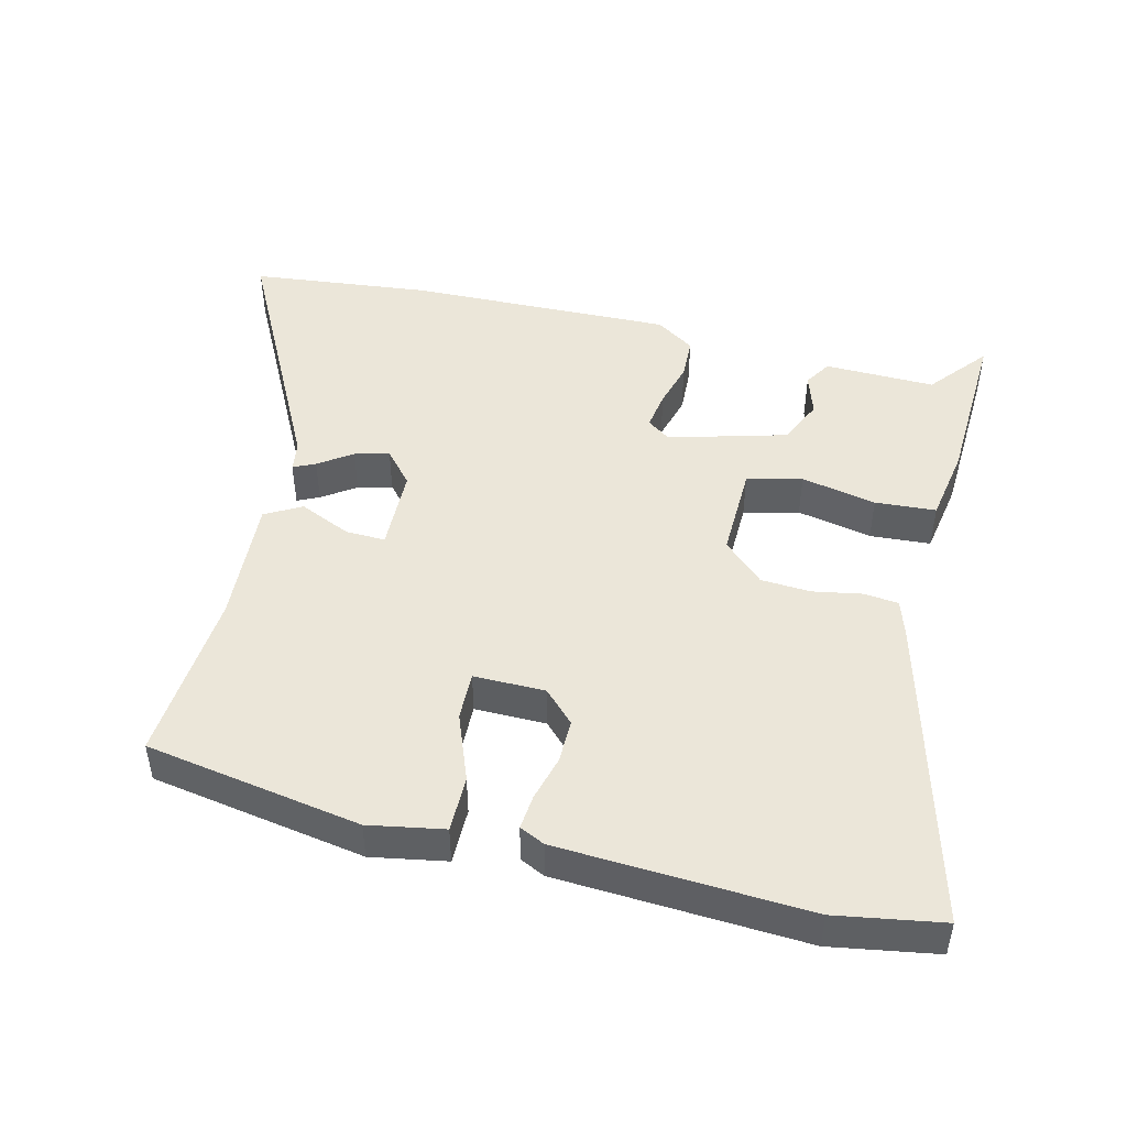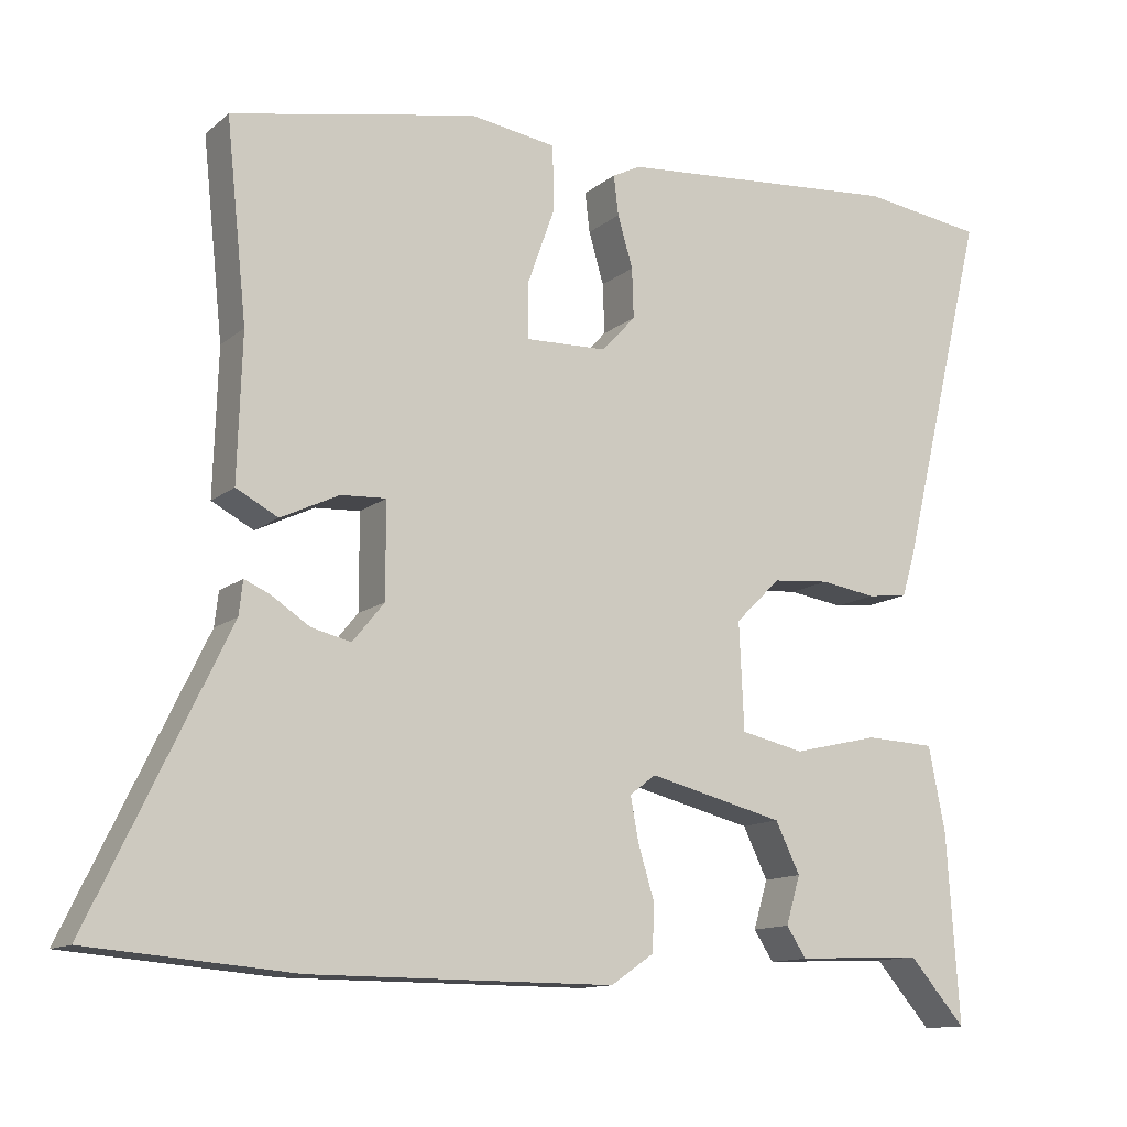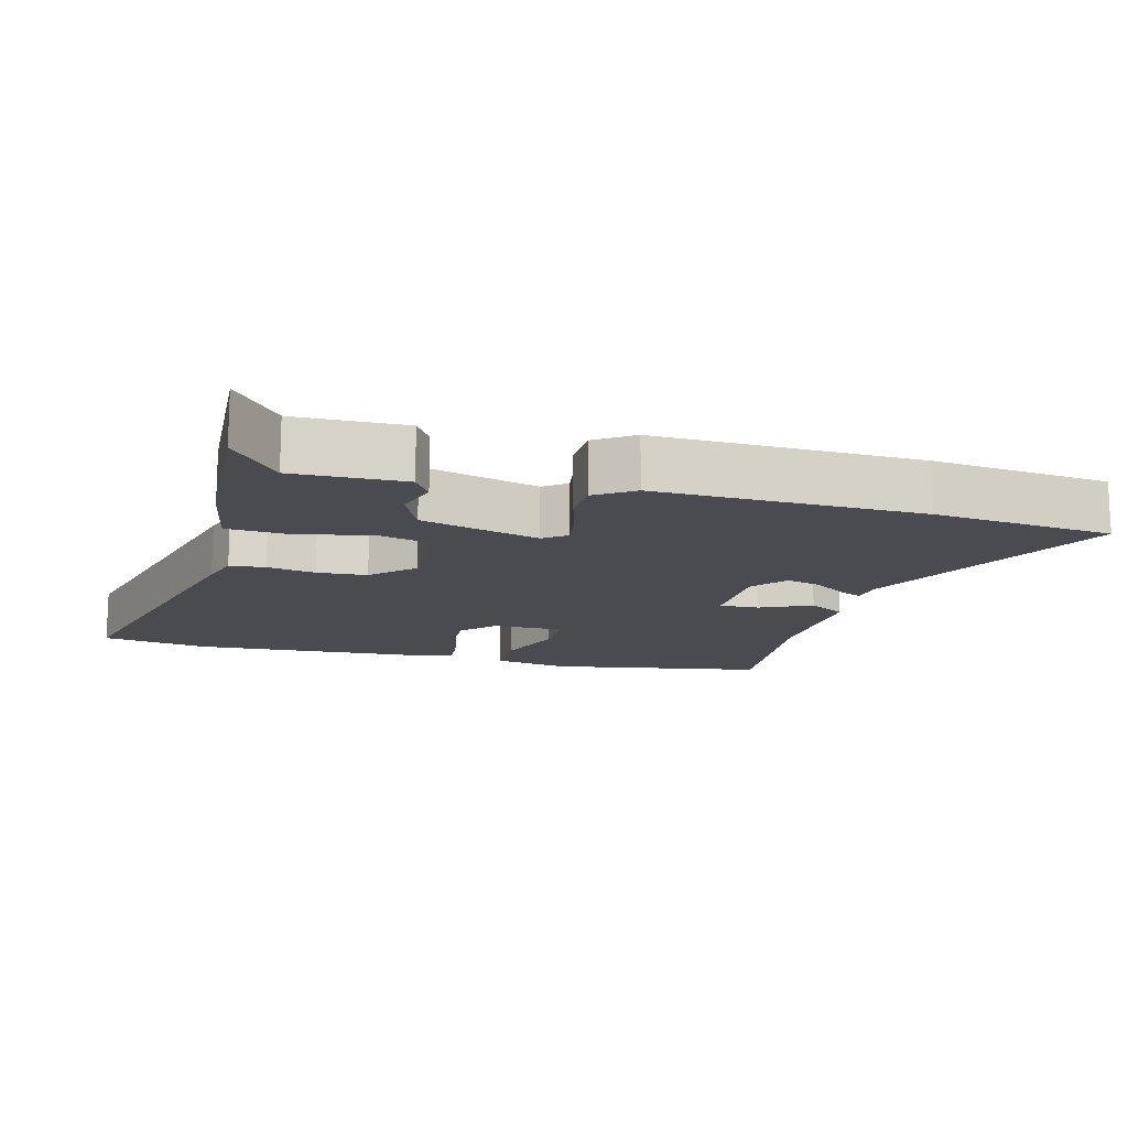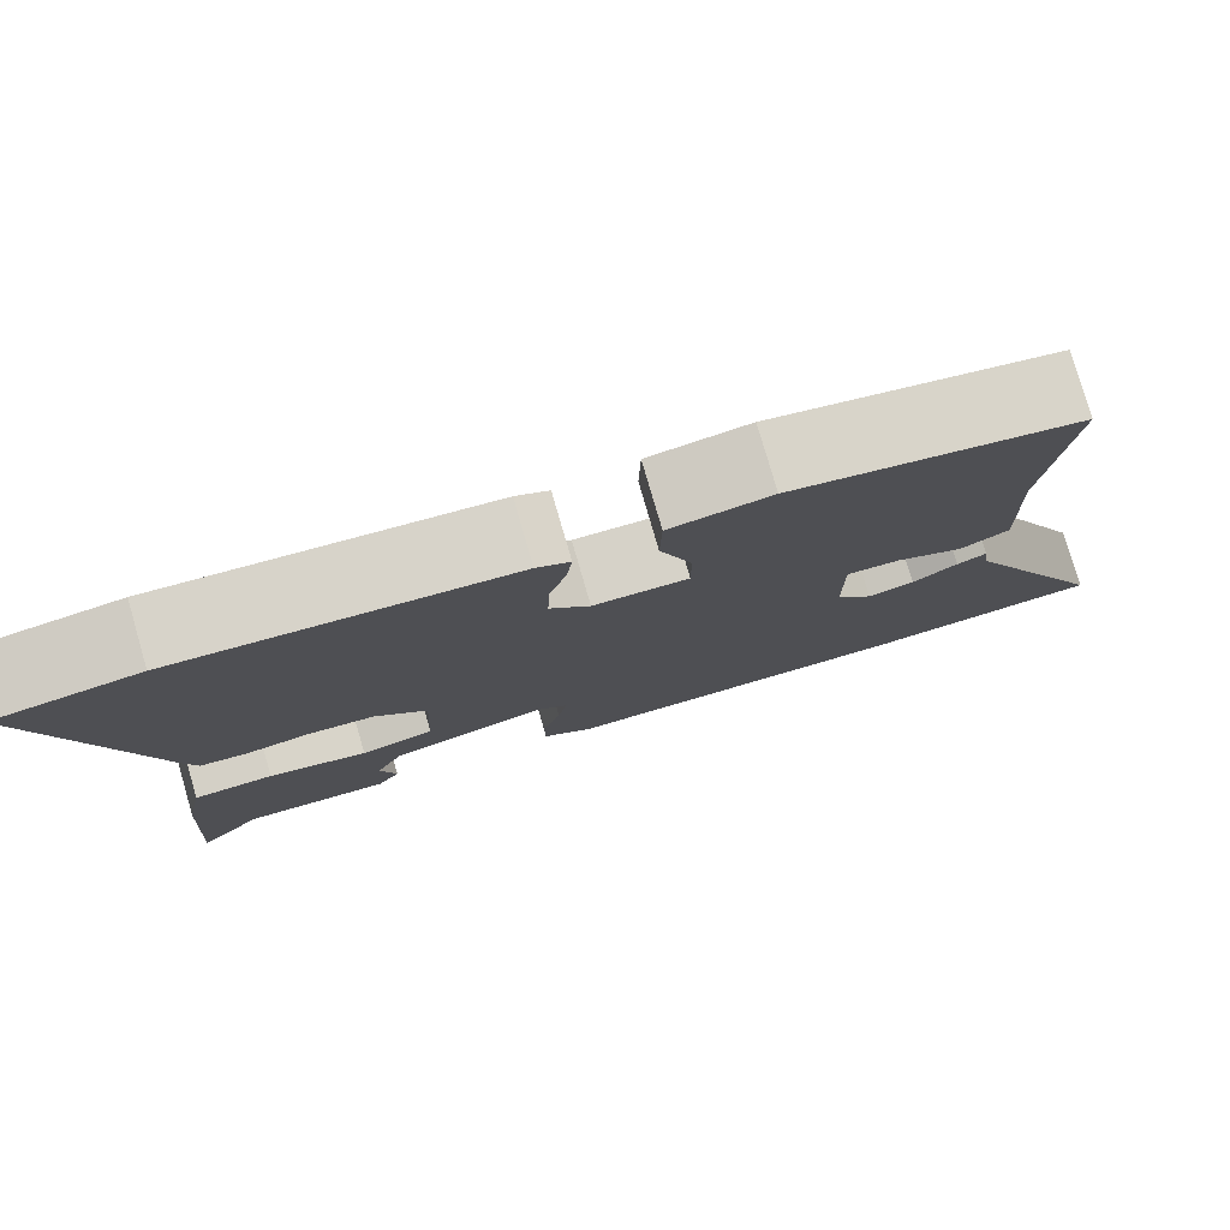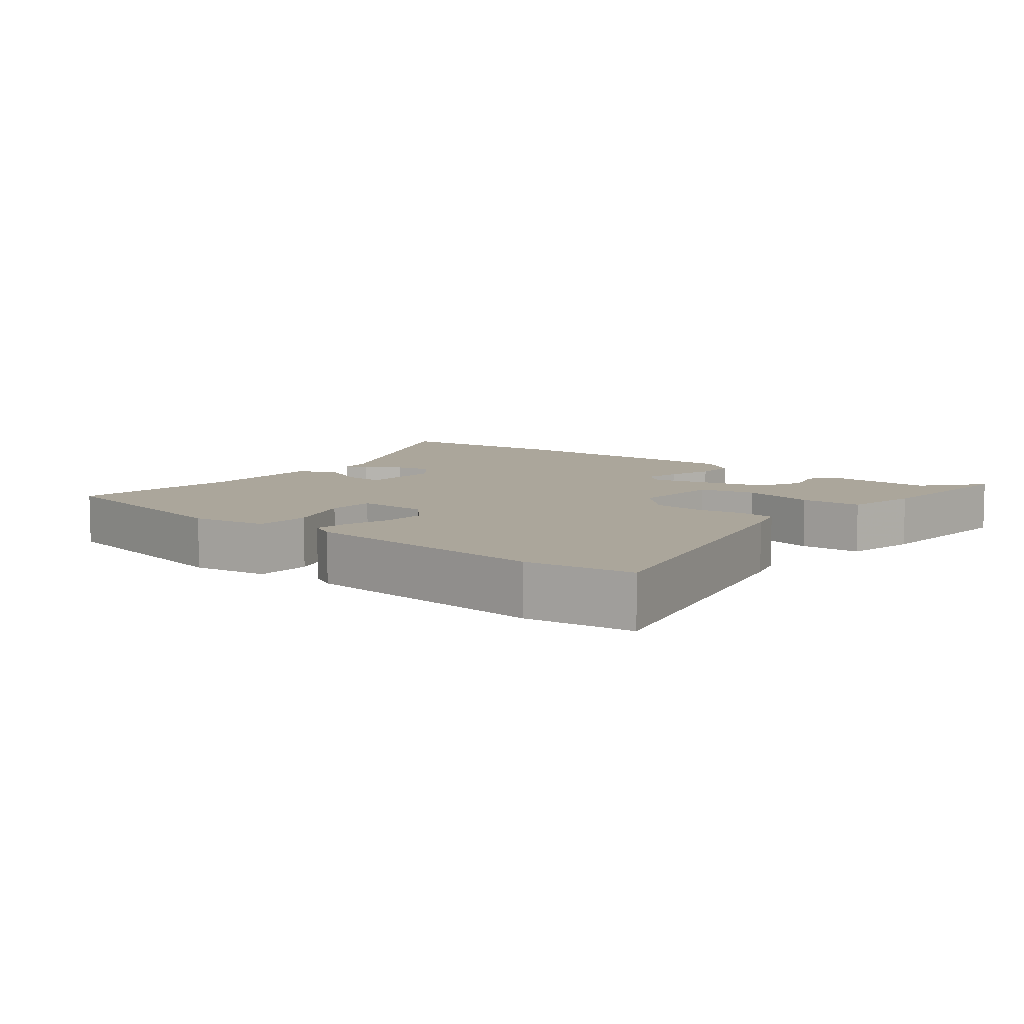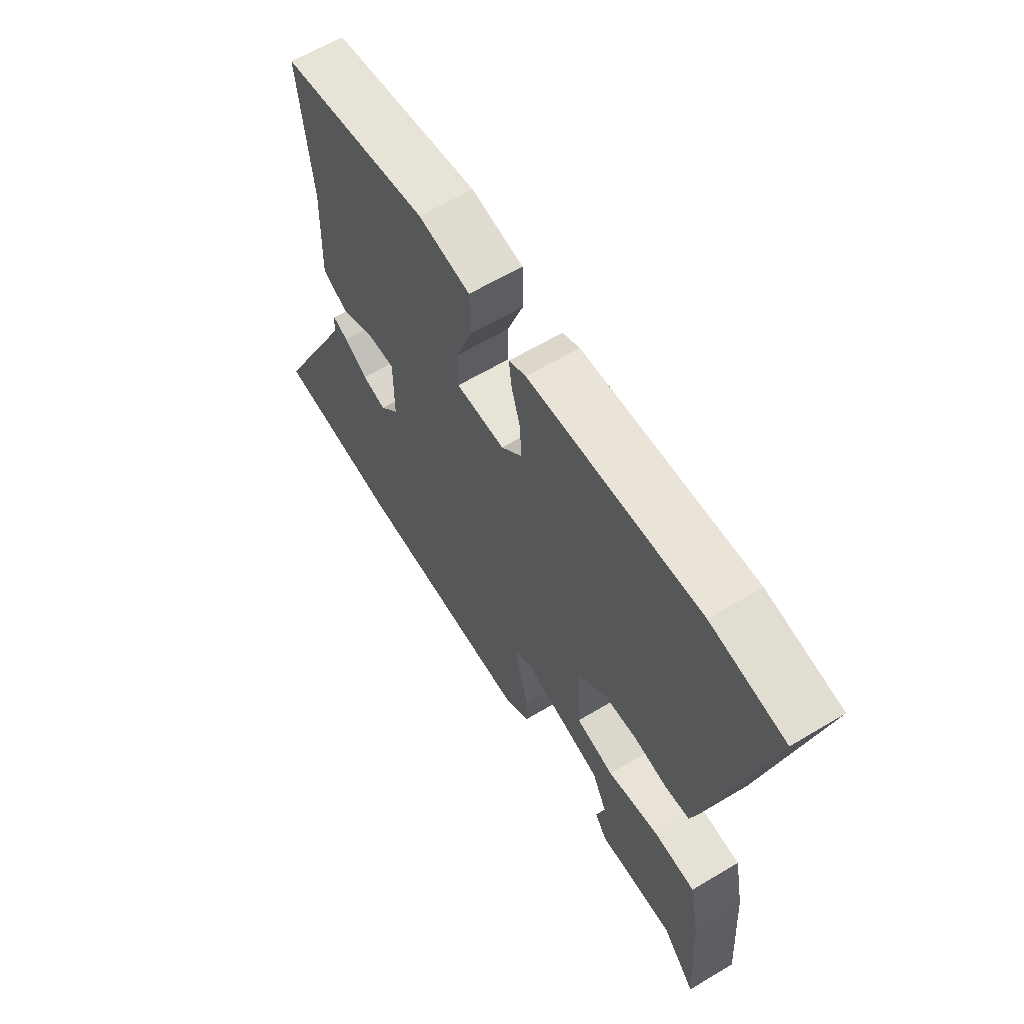
<metadata>
{"format":"obj","ext":"obj","renderer":"f3d","projection":"perspective","resolution":1024,"background":"white","views":[{"elev":47.4,"azim":12.5,"up":"+Y"},{"elev":-12.4,"azim":-29.6,"up":"+Z"},{"elev":-14.5,"azim":164.2,"up":"+Y"},{"elev":78.6,"azim":163.8,"up":"+Z"},{"elev":7.9,"azim":38.9,"up":"+Y"},{"elev":62.6,"azim":58.8,"up":"+Z"}]}
</metadata>
<code>
v 0.411 0.07 0.513
v 0.565 0.07 0.491
v 0.456 0.07 0.04
v 0.44 0.07 -0.014
v 0.389 0.07 -0.02
v 0.319 0.07 -0.009
v 0.247 0.07 -0.015
v 0.19 0.07 -0.071
v 0.196 0.07 -0.206
v 0.276 0.07 -0.224
v 0.384 0.07 -0.199
v 0.472 0.07 -0.203
v 0.493 0.07 -0.31
v 0.509 0.07 -0.548
v 0.438 0.07 -0.466
v 0.278 0.07 -0.473
v 0.253 0.07 -0.435
v 0.271 0.07 -0.374
v 0.24 0.07 -0.31
v 0.069 0.07 -0.267
v 0.036 0.07 -0.292
v 0.046 0.07 -0.347
v 0.066 0.07 -0.413
v 0.065 0.07 -0.474
v 0.01 0.07 -0.512
v -0.373 0.07 -0.511
v -0.633 0.07 -0.489
v -0.46 0.07 -0.13
v -0.455 0.07 -0.087
v -0.423 0.07 -0.101
v -0.374 0.07 -0.133
v -0.324 0.07 -0.145
v -0.284 0.07 -0.096
v -0.284 0.07 0.024
v -0.341 0.07 0.021
v -0.415 0.07 -0.014
v -0.468 0.07 0.014
v -0.462 0.07 0.197
v -0.488 0.07 0.446
v -0.178 0.07 0.506
v -0.069 0.07 0.489
v -0.067 0.07 0.408
v -0.102 0.07 0.31
v -0.102 0.07 0.24
v 0.001 0.07 0.243
v 0.044 0.07 0.289
v 0.042 0.07 0.352
v 0.023 0.07 0.417
v 0.017 0.07 0.467
v 0.053 0.07 0.485
v 0.411 0 0.513
v 0.565 0 0.491
v 0.456 0 0.04
v 0.44 0 -0.014
v 0.389 0 -0.02
v 0.319 0 -0.009
v 0.247 0 -0.015
v 0.19 0 -0.071
v 0.196 0 -0.206
v 0.276 0 -0.224
v 0.384 0 -0.199
v 0.472 0 -0.203
v 0.493 0 -0.31
v 0.509 0 -0.548
v 0.438 0 -0.466
v 0.278 0 -0.473
v 0.253 0 -0.435
v 0.271 0 -0.374
v 0.24 0 -0.31
v 0.069 0 -0.267
v 0.036 0 -0.292
v 0.046 0 -0.347
v 0.066 0 -0.413
v 0.065 0 -0.474
v 0.01 0 -0.512
v -0.373 0 -0.511
v -0.633 0 -0.489
v -0.46 0 -0.13
v -0.455 0 -0.087
v -0.423 0 -0.101
v -0.374 0 -0.133
v -0.324 0 -0.145
v -0.284 0 -0.096
v -0.284 0 0.024
v -0.341 0 0.021
v -0.415 0 -0.014
v -0.468 0 0.014
v -0.462 0 0.197
v -0.488 0 0.446
v -0.178 0 0.506
v -0.069 0 0.489
v -0.067 0 0.408
v -0.102 0 0.31
v -0.102 0 0.24
v 0.001 0 0.243
v 0.044 0 0.289
v 0.042 0 0.352
v 0.023 0 0.417
v 0.017 0 0.467
v 0.053 0 0.485
f 47 48 49 50
f 46 47 50 1
f 45 46 1 2
f 40 41 42 43
f 38 39 40 43
f 38 43 44
f 35 36 37 38
f 34 35 38 44
f 33 34 44 45
f 28 29 30 31
f 28 31 32
f 27 28 32
f 26 27 32
f 22 23 24 25
f 21 22 25 26
f 20 21 26 32
f 15 16 17 18
f 15 18 19
f 12 13 14 15
f 10 11 12 15
f 9 10 15 19
f 3 4 5 6
f 3 6 7
f 2 3 7
f 45 2 7 8
f 9 19 20 32
f 32 33 45
f 8 9 32 45
f 100 99 98 97
f 51 100 97 96
f 52 51 96 95
f 93 92 91 90
f 93 90 89 88
f 94 93 88
f 88 87 86 85
f 94 88 85 84
f 95 94 84 83
f 81 80 79 78
f 82 81 78
f 82 78 77
f 82 77 76
f 75 74 73 72
f 76 75 72 71
f 82 76 71 70
f 68 67 66 65
f 69 68 65
f 65 64 63 62
f 65 62 61 60
f 69 65 60 59
f 56 55 54 53
f 57 56 53
f 57 53 52
f 58 57 52 95
f 82 70 69 59
f 95 83 82
f 95 82 59 58
f 1 51 52 2
f 2 52 53 3
f 3 53 54 4
f 4 54 55 5
f 5 55 56 6
f 6 56 57 7
f 7 57 58 8
f 8 58 59 9
f 9 59 60 10
f 10 60 61 11
f 11 61 62 12
f 12 62 63 13
f 13 63 64 14
f 14 64 65 15
f 15 65 66 16
f 16 66 67 17
f 17 67 68 18
f 18 68 69 19
f 19 69 70 20
f 20 70 71 21
f 21 71 72 22
f 22 72 73 23
f 23 73 74 24
f 24 74 75 25
f 25 75 76 26
f 26 76 77 27
f 27 77 78 28
f 28 78 79 29
f 29 79 80 30
f 30 80 81 31
f 31 81 82 32
f 32 82 83 33
f 33 83 84 34
f 34 84 85 35
f 35 85 86 36
f 36 86 87 37
f 37 87 88 38
f 38 88 89 39
f 39 89 90 40
f 40 90 91 41
f 41 91 92 42
f 42 92 93 43
f 43 93 94 44
f 44 94 95 45
f 45 95 96 46
f 46 96 97 47
f 47 97 98 48
f 48 98 99 49
f 49 99 100 50
f 50 100 51 1

</code>
